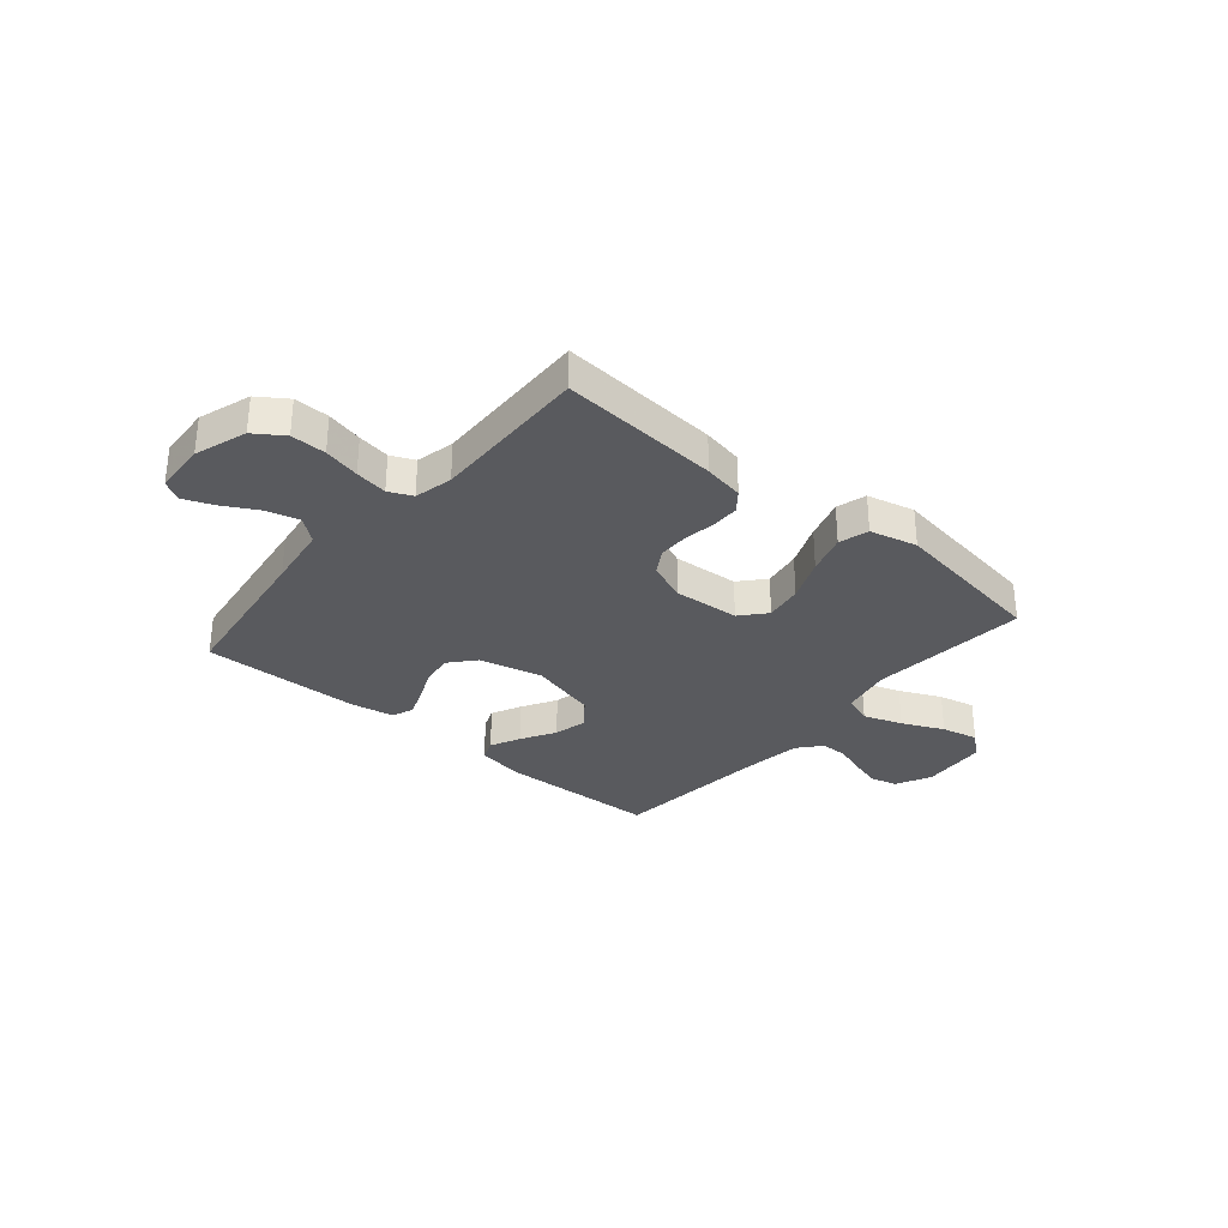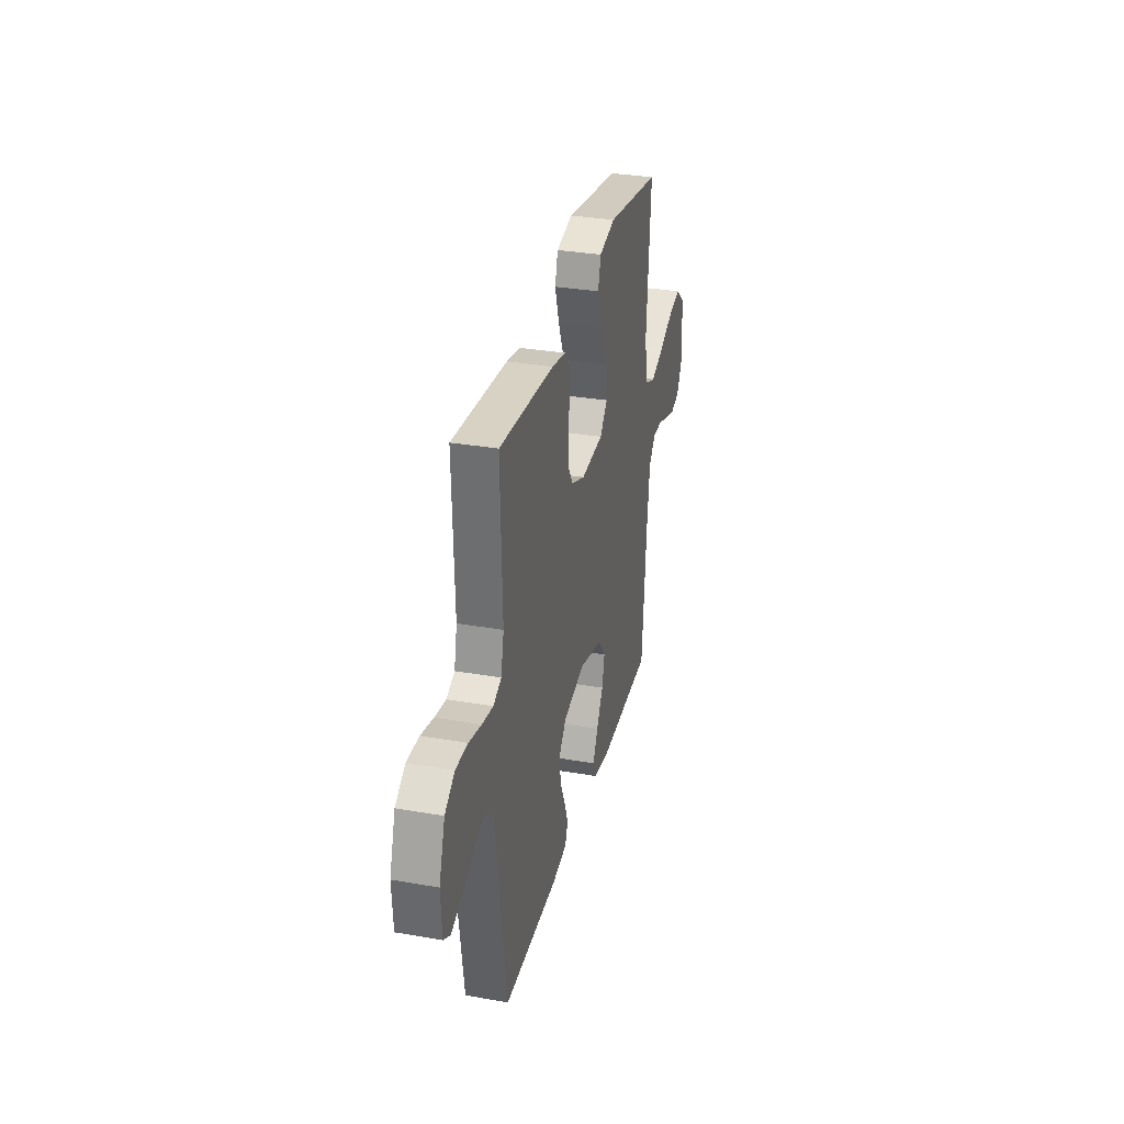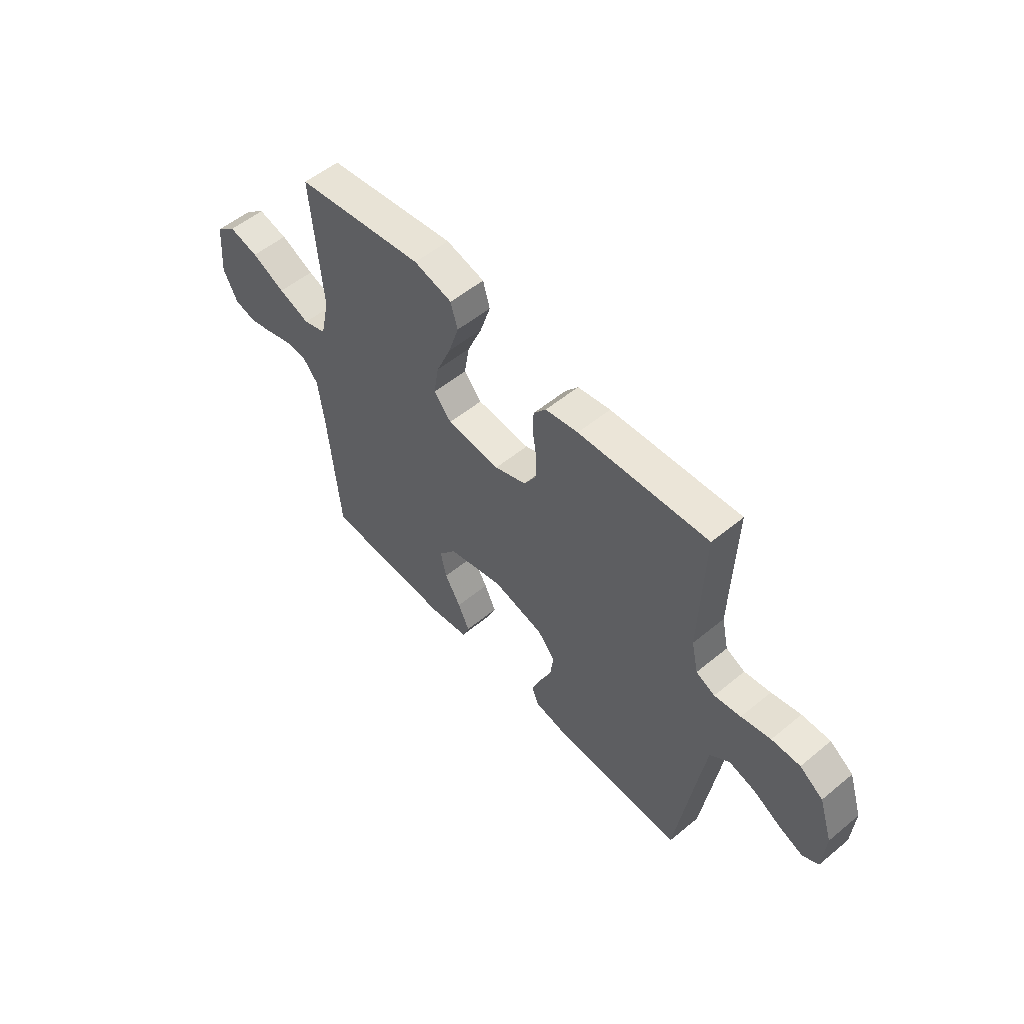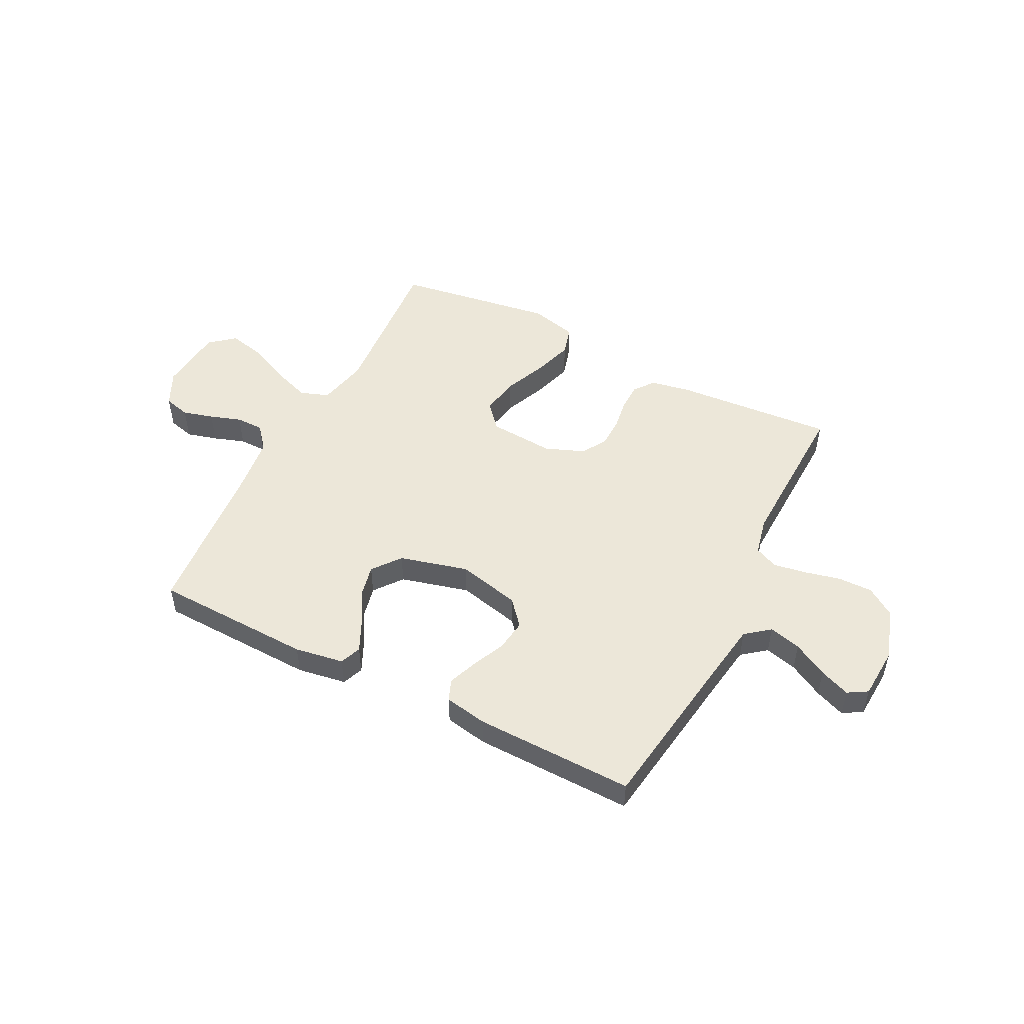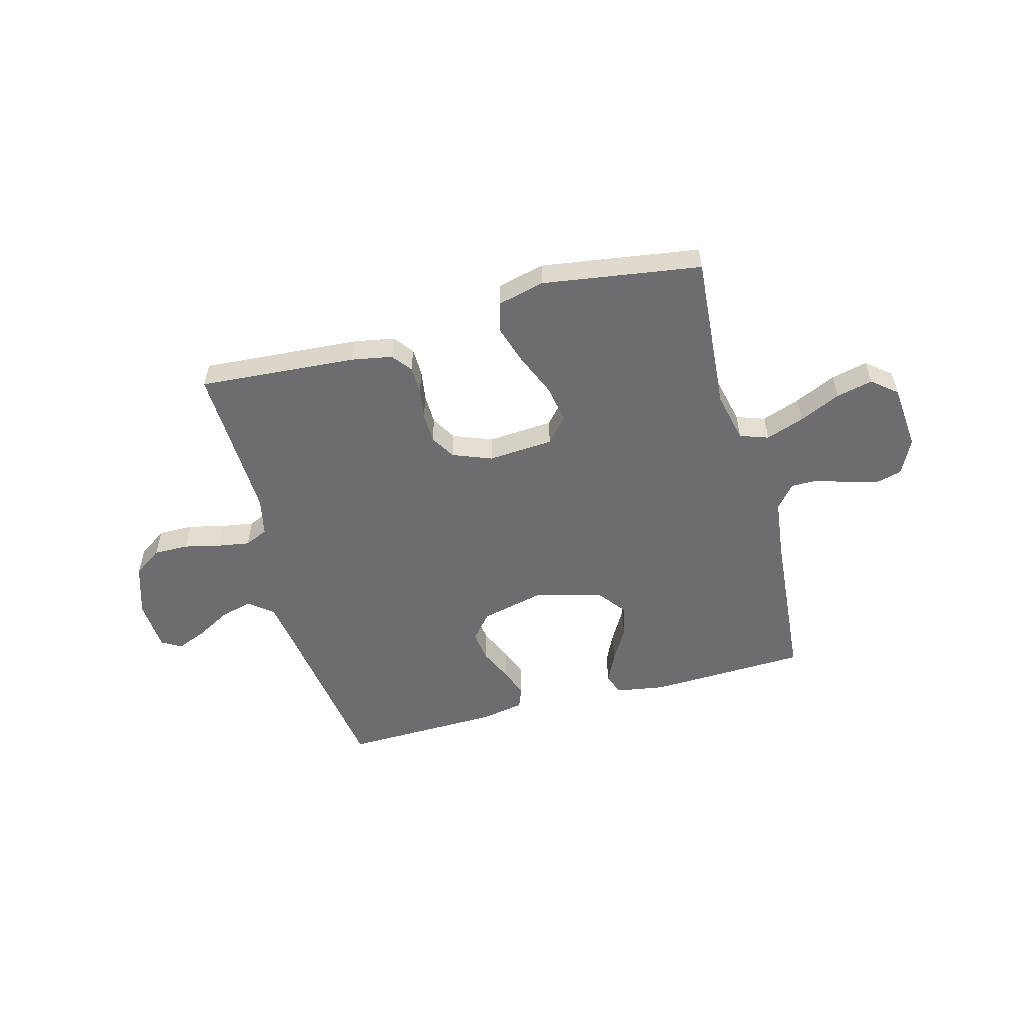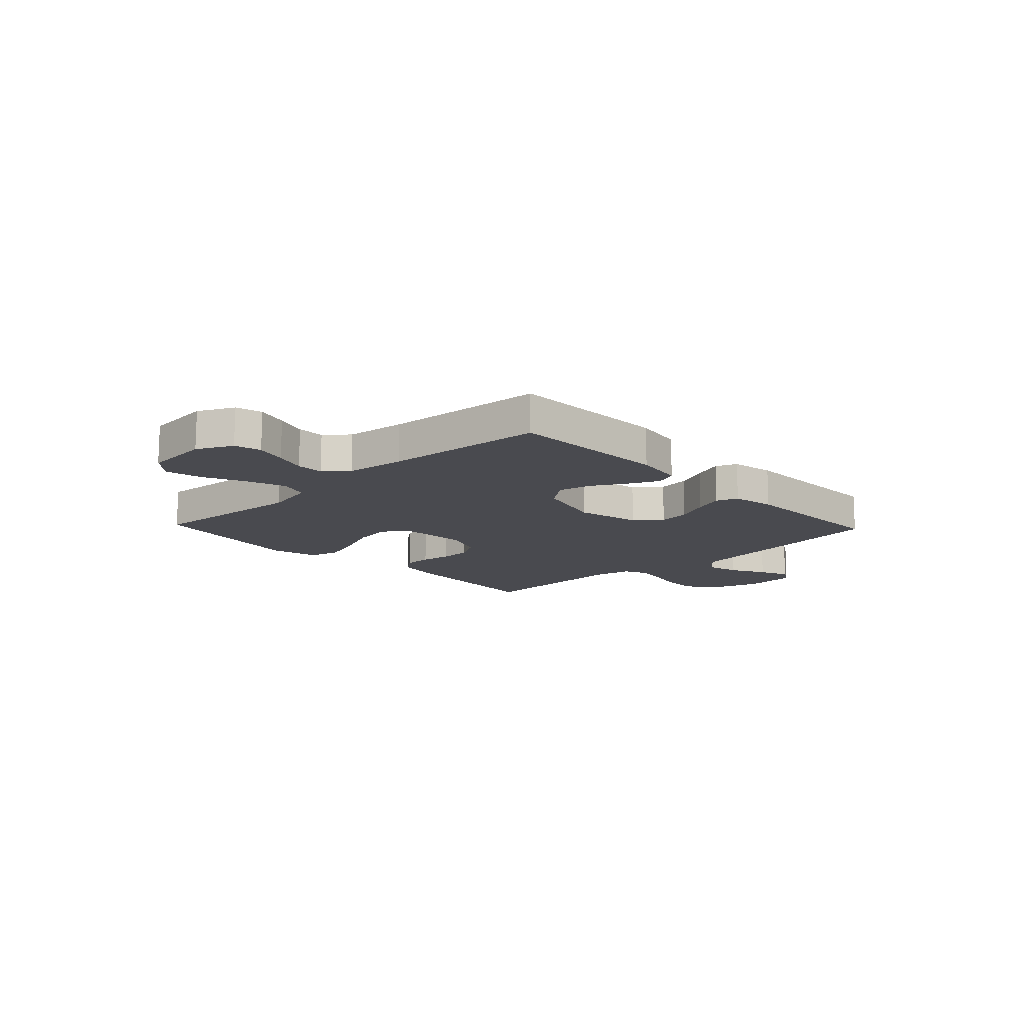
<metadata>
{"format":"obj","ext":"obj","renderer":"f3d","projection":"perspective","resolution":1024,"background":"white","views":[{"elev":-31.6,"azim":-40.4,"up":"+Y"},{"elev":31.5,"azim":-76.1,"up":"+Z"},{"elev":54.6,"azim":-131.1,"up":"+Z"},{"elev":50.0,"azim":-153.0,"up":"+Y"},{"elev":-54.1,"azim":15.1,"up":"+Y"},{"elev":-13.6,"azim":133.4,"up":"+Y"}]}
</metadata>
<code>
v -0.5 0.07 0.5
v -0.2 0.07 0.478
v -0.124 0.07 0.464
v -0.095 0.07 0.427
v -0.094 0.07 0.374
v -0.103 0.07 0.316
v -0.102 0.07 0.258
v -0.074 0.07 0.211
v 0 0.07 0.182
v 0.124 0.07 0.191
v 0.165 0.07 0.238
v 0.153 0.07 0.31
v 0.119 0.07 0.391
v 0.095 0.07 0.467
v 0.111 0.07 0.523
v 0.2 0.07 0.545
v 0.5 0.07 0.5
v 0.476 0.07 0.2
v 0.497 0.07 0.105
v 0.551 0.07 0.086
v 0.624 0.07 0.112
v 0.702 0.07 0.148
v 0.771 0.07 0.164
v 0.818 0.07 0.125
v 0.829 0.07 0
v 0.796 0.07 -0.067
v 0.746 0.07 -0.08
v 0.688 0.07 -0.064
v 0.629 0.07 -0.044
v 0.577 0.07 -0.044
v 0.54 0.07 -0.088
v 0.526 0.07 -0.2
v 0.5 0.07 -0.5
v 0.2 0.07 -0.51
v 0.108 0.07 -0.495
v 0.092 0.07 -0.455
v 0.119 0.07 -0.398
v 0.156 0.07 -0.334
v 0.17 0.07 -0.272
v 0.129 0.07 -0.219
v 0 0.07 -0.185
v -0.119 0.07 -0.213
v -0.16 0.07 -0.261
v -0.152 0.07 -0.321
v -0.124 0.07 -0.383
v -0.103 0.07 -0.439
v -0.119 0.07 -0.479
v -0.2 0.07 -0.494
v -0.5 0.07 -0.5
v -0.543 0.07 -0.2
v -0.561 0.07 -0.081
v -0.606 0.07 -0.045
v -0.667 0.07 -0.061
v -0.732 0.07 -0.097
v -0.789 0.07 -0.12
v -0.826 0.07 -0.098
v -0.832 0.07 0
v -0.8 0.07 0.098
v -0.746 0.07 0.135
v -0.68 0.07 0.134
v -0.612 0.07 0.118
v -0.551 0.07 0.108
v -0.507 0.07 0.128
v -0.491 0.07 0.2
v -0.5 0 0.5
v -0.2 0 0.478
v -0.124 0 0.464
v -0.095 0 0.427
v -0.094 0 0.374
v -0.103 0 0.316
v -0.102 0 0.258
v -0.074 0 0.211
v 0 0 0.182
v 0.124 0 0.191
v 0.165 0 0.238
v 0.153 0 0.31
v 0.119 0 0.391
v 0.095 0 0.467
v 0.111 0 0.523
v 0.2 0 0.545
v 0.5 0 0.5
v 0.476 0 0.2
v 0.497 0 0.105
v 0.551 0 0.086
v 0.624 0 0.112
v 0.702 0 0.148
v 0.771 0 0.164
v 0.818 0 0.125
v 0.829 0 0
v 0.796 0 -0.067
v 0.746 0 -0.08
v 0.688 0 -0.064
v 0.629 0 -0.044
v 0.577 0 -0.044
v 0.54 0 -0.088
v 0.526 0 -0.2
v 0.5 0 -0.5
v 0.2 0 -0.51
v 0.108 0 -0.495
v 0.092 0 -0.455
v 0.119 0 -0.398
v 0.156 0 -0.334
v 0.17 0 -0.272
v 0.129 0 -0.219
v 0 0 -0.185
v -0.119 0 -0.213
v -0.16 0 -0.261
v -0.152 0 -0.321
v -0.124 0 -0.383
v -0.103 0 -0.439
v -0.119 0 -0.479
v -0.2 0 -0.494
v -0.5 0 -0.5
v -0.543 0 -0.2
v -0.561 0 -0.081
v -0.606 0 -0.045
v -0.667 0 -0.061
v -0.732 0 -0.097
v -0.789 0 -0.12
v -0.826 0 -0.098
v -0.832 0 0
v -0.8 0 0.098
v -0.746 0 0.135
v -0.68 0 0.134
v -0.612 0 0.118
v -0.551 0 0.108
v -0.507 0 0.128
v -0.491 0 0.2
f 58 59 60 61
f 58 61 62
f 57 58 62
f 56 57 62
f 53 54 55 56
f 52 53 56 62
f 51 52 62 63
f 47 48 49 50
f 47 50 51 63
f 44 45 46 47
f 35 36 37 38
f 33 34 35 38
f 32 33 38 39
f 31 32 39 40
f 26 27 28 29
f 24 25 26 29
f 24 29 30
f 21 22 23 24
f 20 21 24 30
f 19 20 30 31
f 15 16 17 18
f 15 18 19
f 12 13 14 15
f 12 15 19 31
f 3 4 5 6
f 3 6 7
f 64 1 2 3
f 64 3 7
f 44 47 63 64
f 43 44 64
f 42 43 64 7
f 41 42 7 8
f 40 41 8 9
f 31 40 9 10
f 11 12 31
f 10 11 31
f 125 124 123 122
f 126 125 122
f 126 122 121
f 126 121 120
f 120 119 118 117
f 126 120 117 116
f 127 126 116 115
f 114 113 112 111
f 127 115 114 111
f 111 110 109 108
f 102 101 100 99
f 102 99 98 97
f 103 102 97 96
f 104 103 96 95
f 93 92 91 90
f 93 90 89 88
f 94 93 88
f 88 87 86 85
f 94 88 85 84
f 95 94 84 83
f 82 81 80 79
f 83 82 79
f 79 78 77 76
f 95 83 79 76
f 70 69 68 67
f 71 70 67
f 67 66 65 128
f 71 67 128
f 128 127 111 108
f 128 108 107
f 71 128 107 106
f 72 71 106 105
f 73 72 105 104
f 74 73 104 95
f 95 76 75
f 95 75 74
f 1 65 66 2
f 2 66 67 3
f 3 67 68 4
f 4 68 69 5
f 5 69 70 6
f 6 70 71 7
f 7 71 72 8
f 8 72 73 9
f 9 73 74 10
f 10 74 75 11
f 11 75 76 12
f 12 76 77 13
f 13 77 78 14
f 14 78 79 15
f 15 79 80 16
f 16 80 81 17
f 17 81 82 18
f 18 82 83 19
f 19 83 84 20
f 20 84 85 21
f 21 85 86 22
f 22 86 87 23
f 23 87 88 24
f 24 88 89 25
f 25 89 90 26
f 26 90 91 27
f 27 91 92 28
f 28 92 93 29
f 29 93 94 30
f 30 94 95 31
f 31 95 96 32
f 32 96 97 33
f 33 97 98 34
f 34 98 99 35
f 35 99 100 36
f 36 100 101 37
f 37 101 102 38
f 38 102 103 39
f 39 103 104 40
f 40 104 105 41
f 41 105 106 42
f 42 106 107 43
f 43 107 108 44
f 44 108 109 45
f 45 109 110 46
f 46 110 111 47
f 47 111 112 48
f 48 112 113 49
f 49 113 114 50
f 50 114 115 51
f 51 115 116 52
f 52 116 117 53
f 53 117 118 54
f 54 118 119 55
f 55 119 120 56
f 56 120 121 57
f 57 121 122 58
f 58 122 123 59
f 59 123 124 60
f 60 124 125 61
f 61 125 126 62
f 62 126 127 63
f 63 127 128 64
f 64 128 65 1

</code>
